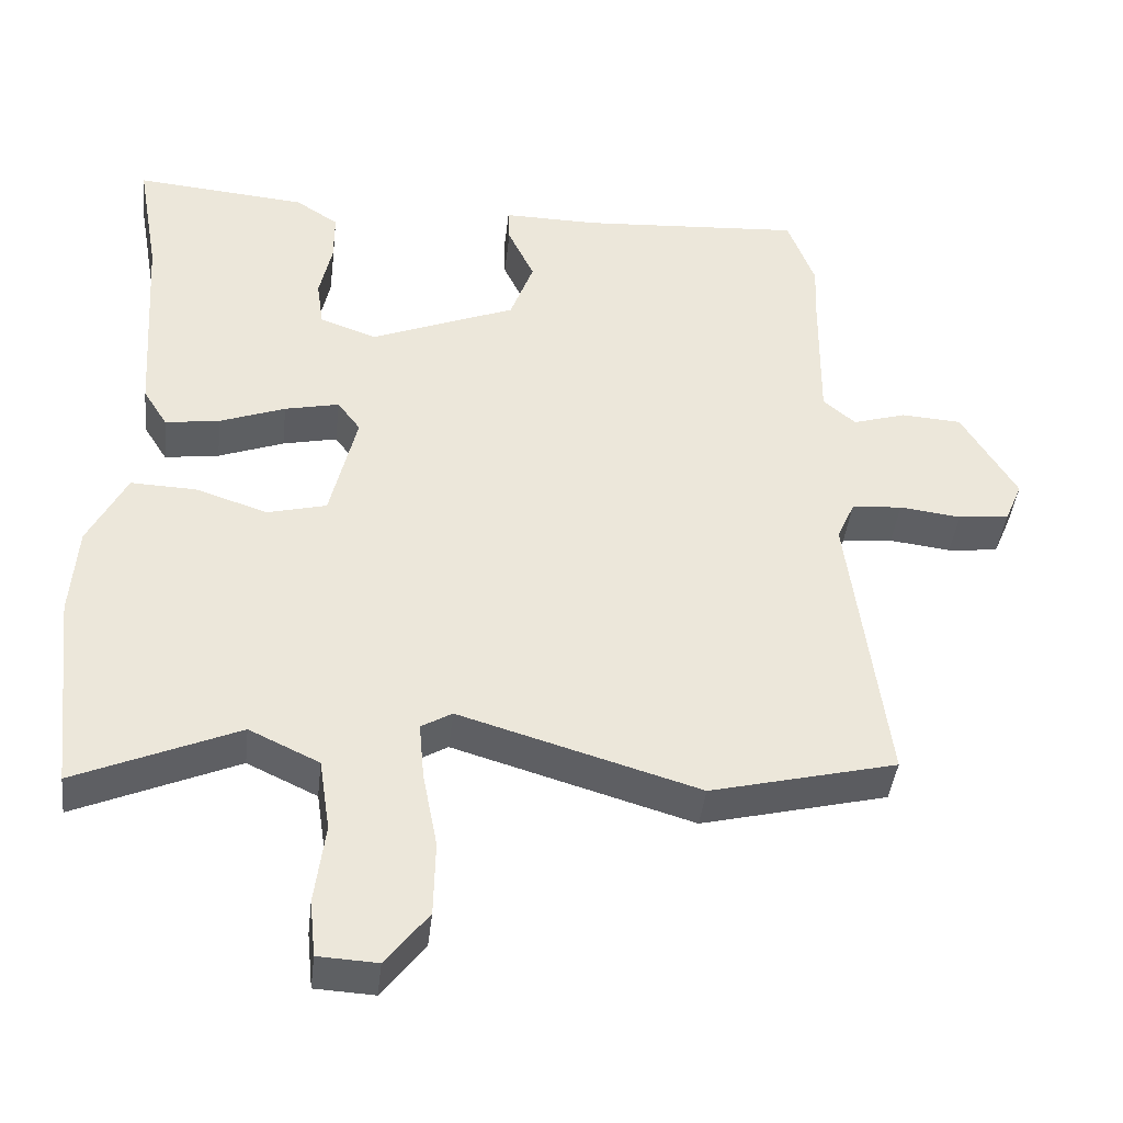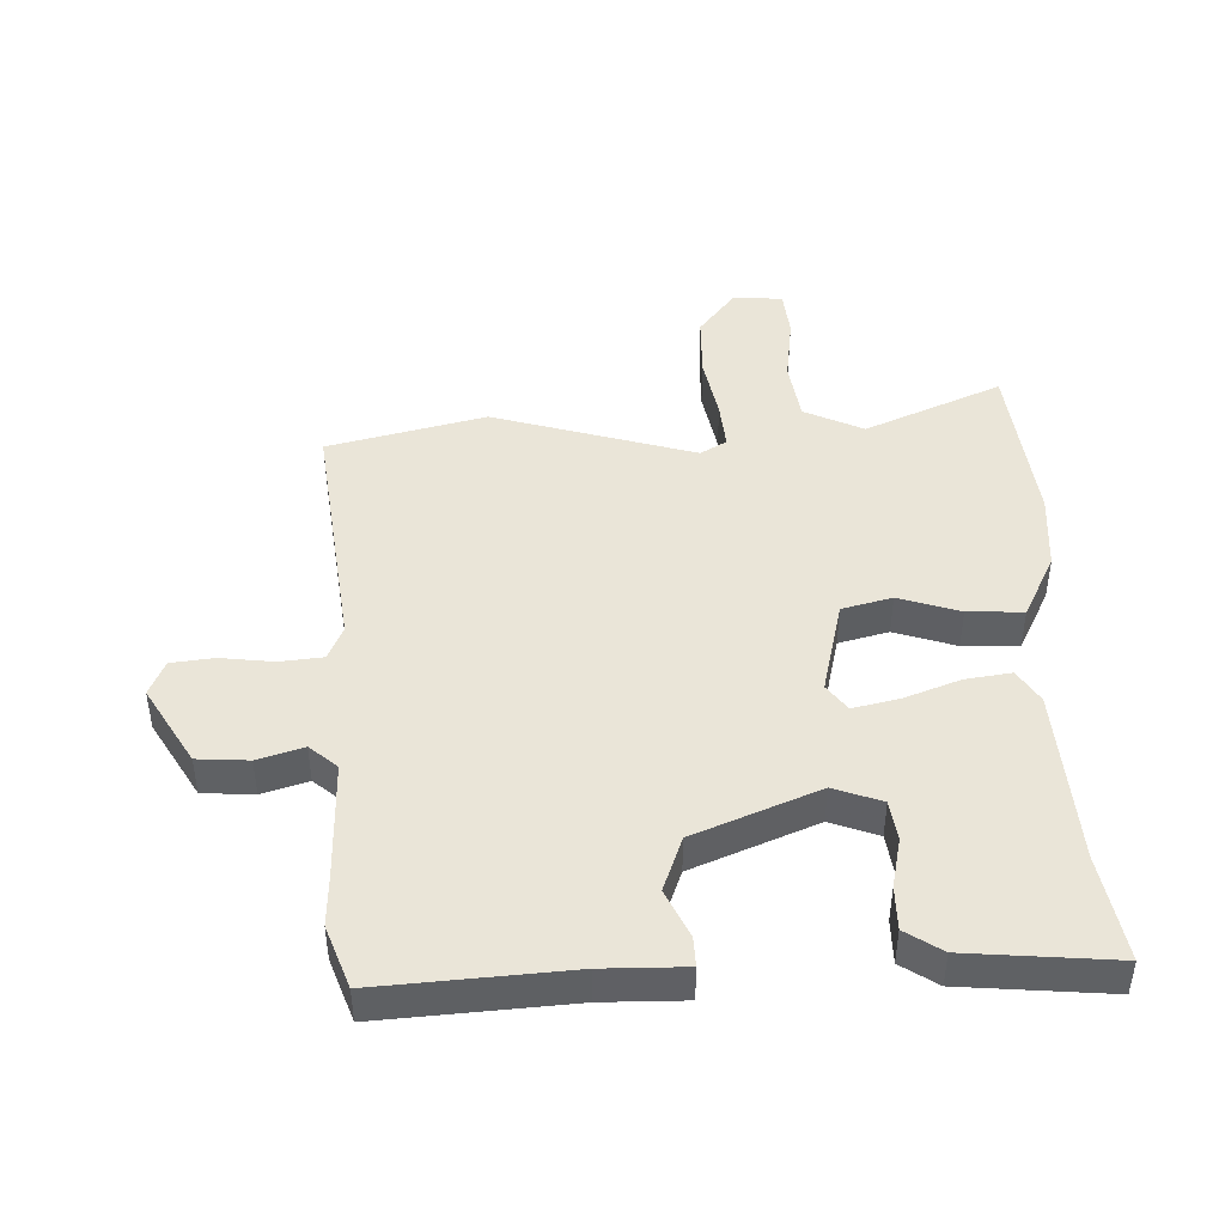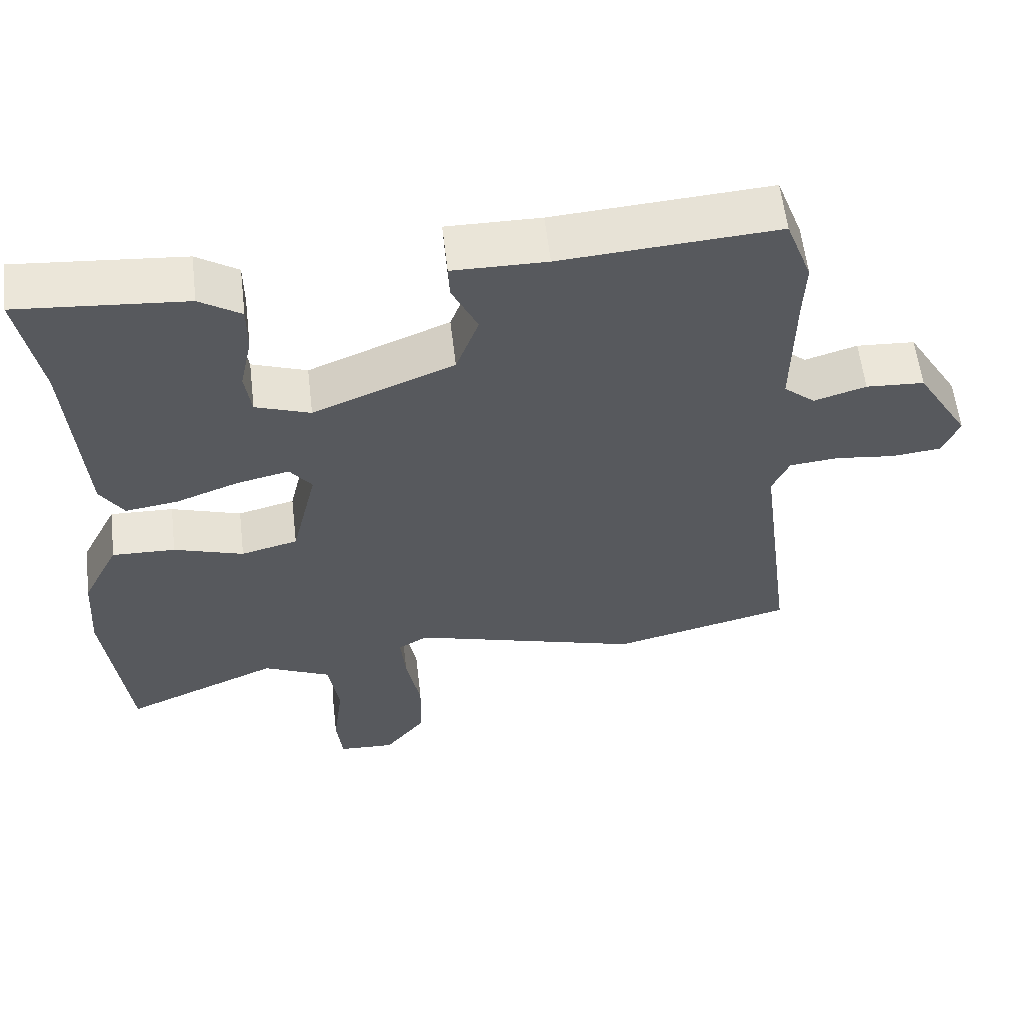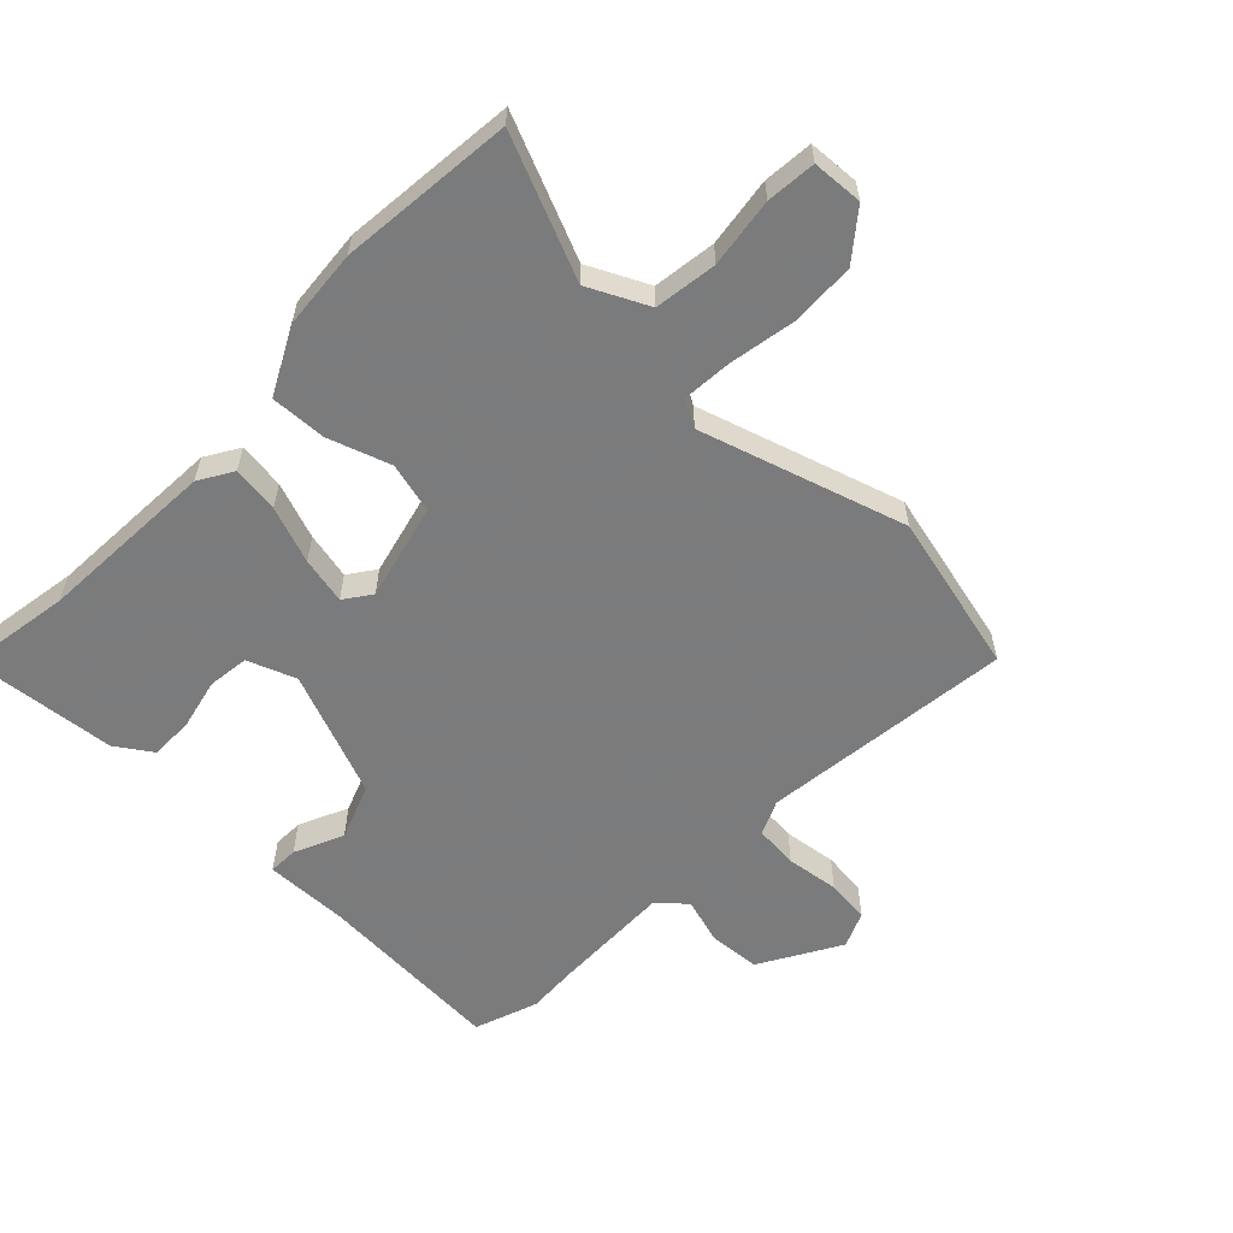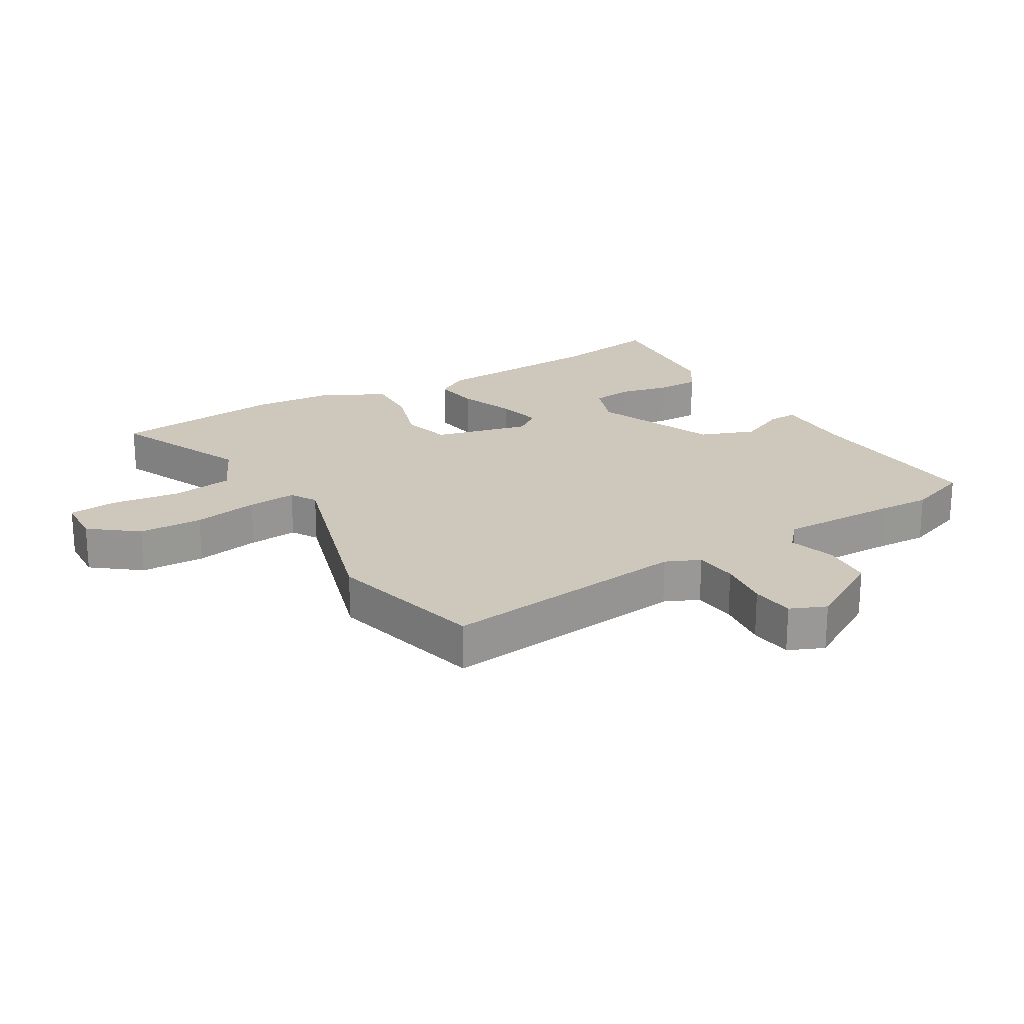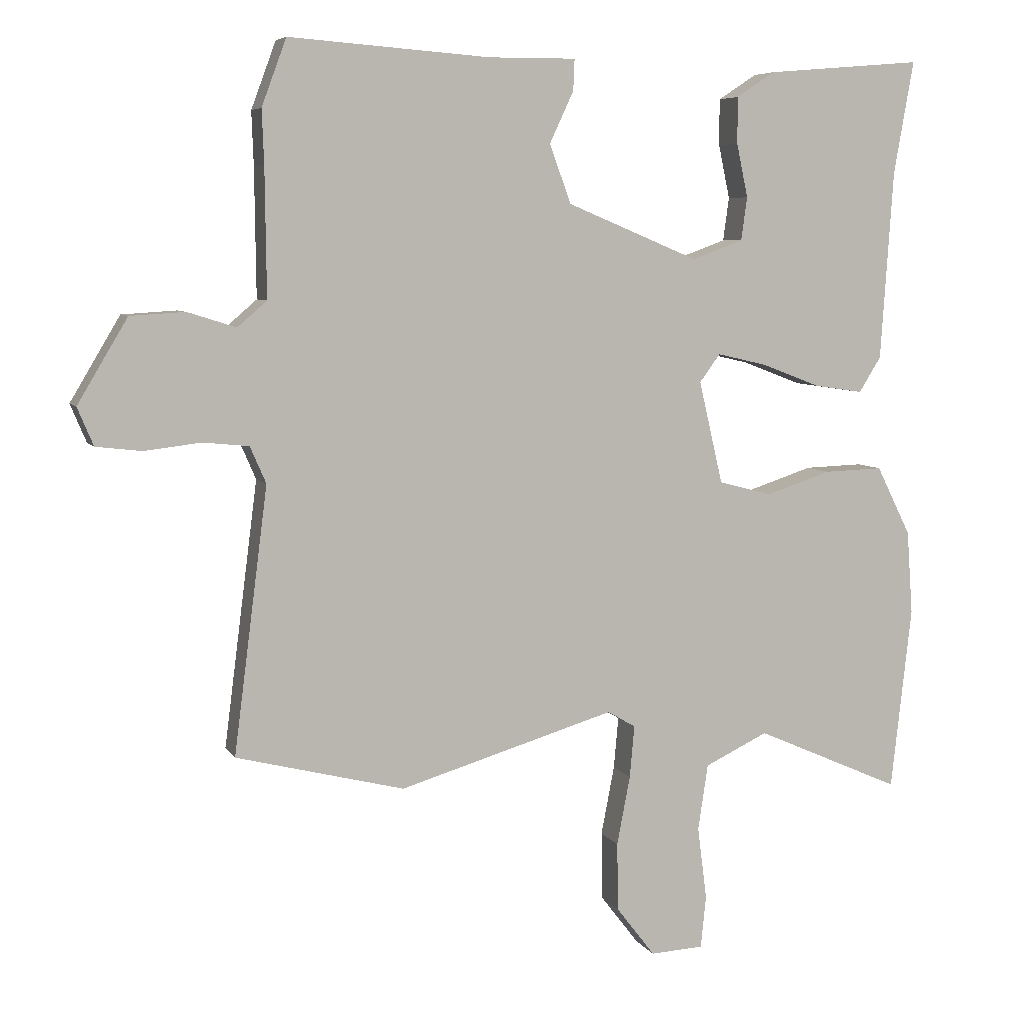
<metadata>
{"format":"obj","ext":"obj","renderer":"f3d","projection":"perspective","resolution":1024,"background":"white","views":[{"elev":-42.0,"azim":173.5,"up":"+Z"},{"elev":44.6,"azim":-1.7,"up":"+Y"},{"elev":59.4,"azim":173.3,"up":"+Z"},{"elev":-58.4,"azim":136.7,"up":"+Y"},{"elev":21.8,"azim":-120.4,"up":"+Y"},{"elev":6.4,"azim":-18.1,"up":"+Z"}]}
</metadata>
<code>
v 0.52 0.07 -0.321
v 0.489 0.07 -0.597
v 0.269 0.07 -0.5
v 0.174 0.07 -0.545
v 0.159 0.07 -0.644
v 0.173 0.07 -0.754
v 0.165 0.07 -0.832
v 0.085 0.07 -0.836
v 0.027 0.07 -0.761
v 0.025 0.07 -0.658
v 0.045 0.07 -0.554
v 0.052 0.07 -0.476
v 0.01 0.07 -0.451
v -0.315 0.07 -0.547
v -0.568 0.07 -0.483
v -0.517 0.07 -0.085
v -0.541 0.07 -0.03
v -0.61 0.07 -0.023
v -0.694 0.07 -0.033
v -0.763 0.07 -0.025
v -0.787 0.07 0.032
v -0.712 0.07 0.158
v -0.63 0.07 0.163
v -0.557 0.07 0.14
v -0.513 0.07 0.178
v -0.515 0.07 0.37
v -0.518 0.07 0.45
v -0.481 0.07 0.55
v -0.179 0.07 0.528
v -0.048 0.07 0.529
v -0.05 0.07 0.482
v -0.086 0.07 0.405
v -0.054 0.07 0.317
v 0.144 0.07 0.235
v 0.221 0.07 0.263
v 0.23 0.07 0.328
v 0.213 0.07 0.408
v 0.213 0.07 0.478
v 0.271 0.07 0.516
v 0.506 0.07 0.536
v 0.476 0.07 0.366
v 0.457 0.07 0.082
v 0.424 0.07 0.029
v 0.35 0.07 0.04
v 0.261 0.07 0.074
v 0.187 0.07 0.091
v 0.156 0.07 0.049
v 0.192 0.07 -0.105
v 0.272 0.07 -0.126
v 0.37 0.07 -0.094
v 0.459 0.07 -0.091
v 0.511 0.07 -0.195
v 0.52 0 -0.321
v 0.489 0 -0.597
v 0.269 0 -0.5
v 0.174 0 -0.545
v 0.159 0 -0.644
v 0.173 0 -0.754
v 0.165 0 -0.832
v 0.085 0 -0.836
v 0.027 0 -0.761
v 0.025 0 -0.658
v 0.045 0 -0.554
v 0.052 0 -0.476
v 0.01 0 -0.451
v -0.315 0 -0.547
v -0.568 0 -0.483
v -0.517 0 -0.085
v -0.541 0 -0.03
v -0.61 0 -0.023
v -0.694 0 -0.033
v -0.763 0 -0.025
v -0.787 0 0.032
v -0.712 0 0.158
v -0.63 0 0.163
v -0.557 0 0.14
v -0.513 0 0.178
v -0.515 0 0.37
v -0.518 0 0.45
v -0.481 0 0.55
v -0.179 0 0.528
v -0.048 0 0.529
v -0.05 0 0.482
v -0.086 0 0.405
v -0.054 0 0.317
v 0.144 0 0.235
v 0.221 0 0.263
v 0.23 0 0.328
v 0.213 0 0.408
v 0.213 0 0.478
v 0.271 0 0.516
v 0.506 0 0.536
v 0.476 0 0.366
v 0.457 0 0.082
v 0.424 0 0.029
v 0.35 0 0.04
v 0.261 0 0.074
v 0.187 0 0.091
v 0.156 0 0.049
v 0.192 0 -0.105
v 0.272 0 -0.126
v 0.37 0 -0.094
v 0.459 0 -0.091
v 0.511 0 -0.195
f 49 50 51 52
f 48 49 52 1
f 42 43 44 45
f 41 42 45 46
f 40 41 46
f 36 37 38 39
f 35 36 39 40
f 29 30 31 32
f 29 32 33
f 26 27 28 29
f 25 26 29 33
f 24 25 33 34
f 22 23 24
f 21 22 24
f 18 19 20 21
f 17 18 21 24
f 16 17 24 34
f 13 14 15 16
f 12 13 16 34
f 8 9 10 11
f 5 6 7 8
f 4 5 8 11
f 3 4 11 12
f 48 1 2 3
f 47 48 3 12
f 35 40 46 47
f 34 35 47
f 12 34 47
f 104 103 102 101
f 53 104 101 100
f 97 96 95 94
f 98 97 94 93
f 98 93 92
f 91 90 89 88
f 92 91 88 87
f 84 83 82 81
f 85 84 81
f 81 80 79 78
f 85 81 78 77
f 86 85 77 76
f 76 75 74
f 76 74 73
f 73 72 71 70
f 76 73 70 69
f 86 76 69 68
f 68 67 66 65
f 86 68 65 64
f 63 62 61 60
f 60 59 58 57
f 63 60 57 56
f 64 63 56 55
f 55 54 53 100
f 64 55 100 99
f 99 98 92 87
f 99 87 86
f 99 86 64
f 1 53 54 2
f 2 54 55 3
f 3 55 56 4
f 4 56 57 5
f 5 57 58 6
f 6 58 59 7
f 7 59 60 8
f 8 60 61 9
f 9 61 62 10
f 10 62 63 11
f 11 63 64 12
f 12 64 65 13
f 13 65 66 14
f 14 66 67 15
f 15 67 68 16
f 16 68 69 17
f 17 69 70 18
f 18 70 71 19
f 19 71 72 20
f 20 72 73 21
f 21 73 74 22
f 22 74 75 23
f 23 75 76 24
f 24 76 77 25
f 25 77 78 26
f 26 78 79 27
f 27 79 80 28
f 28 80 81 29
f 29 81 82 30
f 30 82 83 31
f 31 83 84 32
f 32 84 85 33
f 33 85 86 34
f 34 86 87 35
f 35 87 88 36
f 36 88 89 37
f 37 89 90 38
f 38 90 91 39
f 39 91 92 40
f 40 92 93 41
f 41 93 94 42
f 42 94 95 43
f 43 95 96 44
f 44 96 97 45
f 45 97 98 46
f 46 98 99 47
f 47 99 100 48
f 48 100 101 49
f 49 101 102 50
f 50 102 103 51
f 51 103 104 52
f 52 104 53 1

</code>
